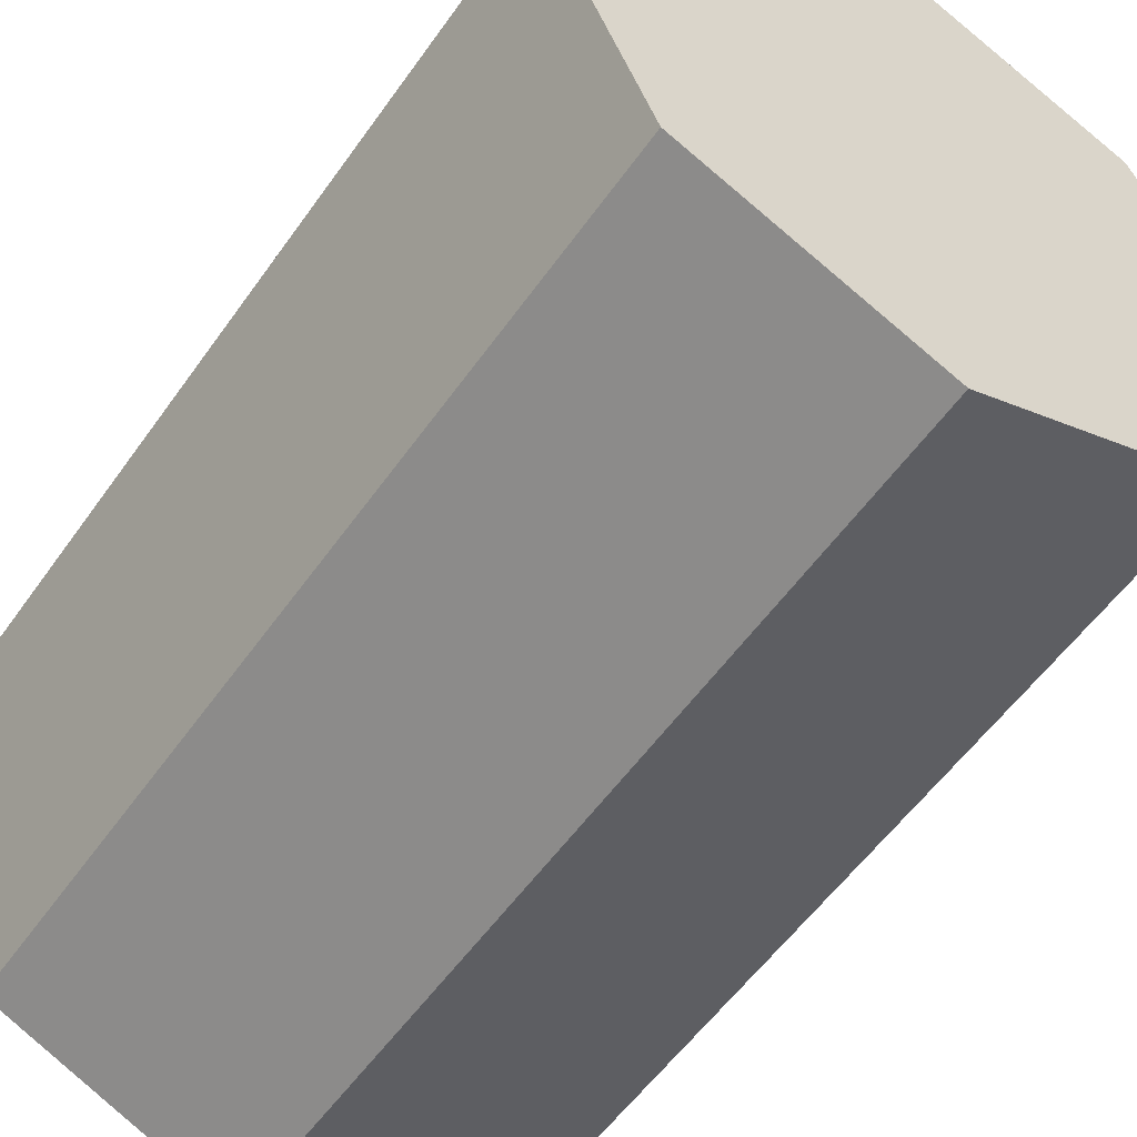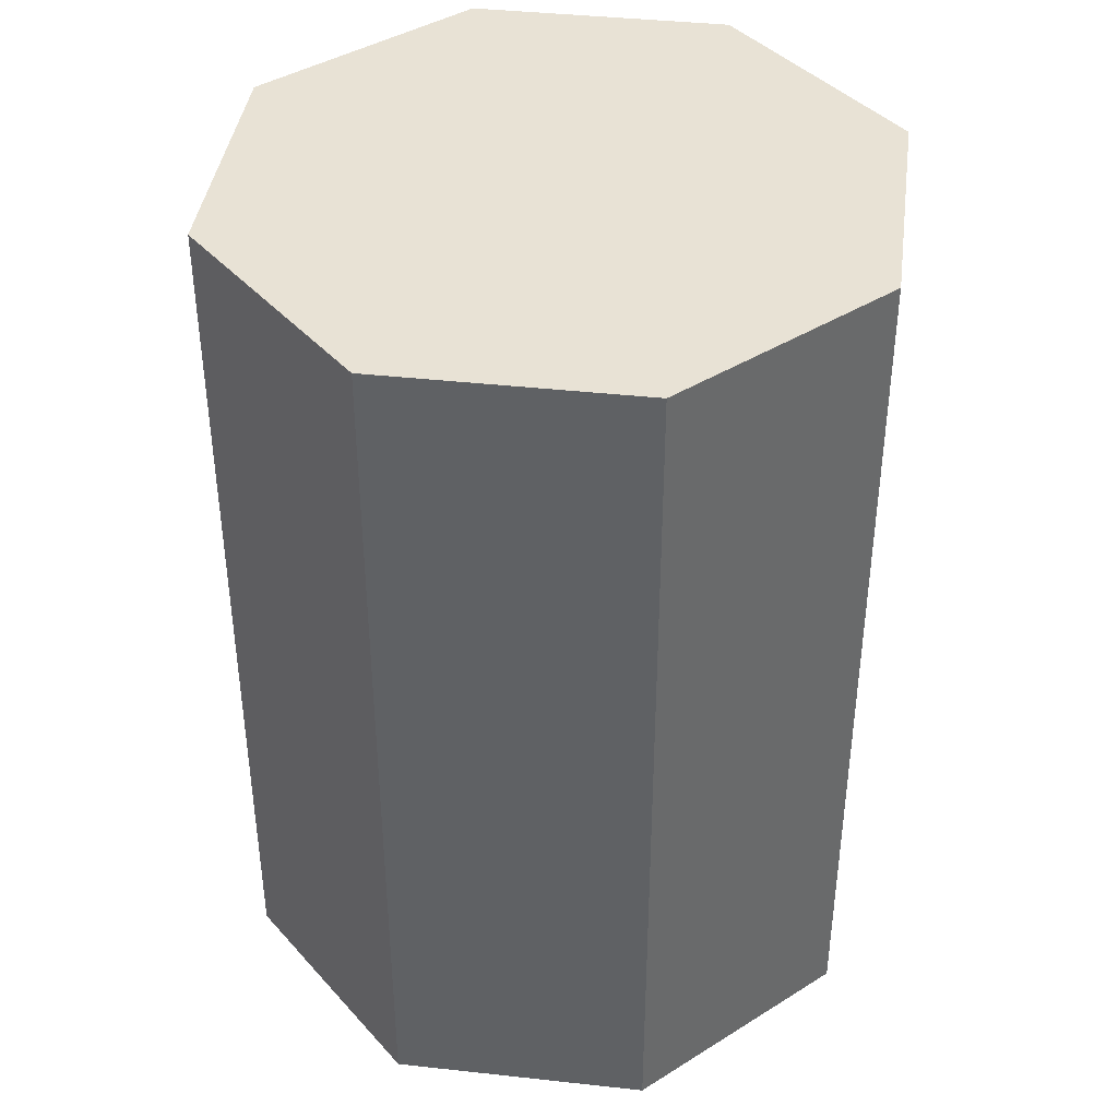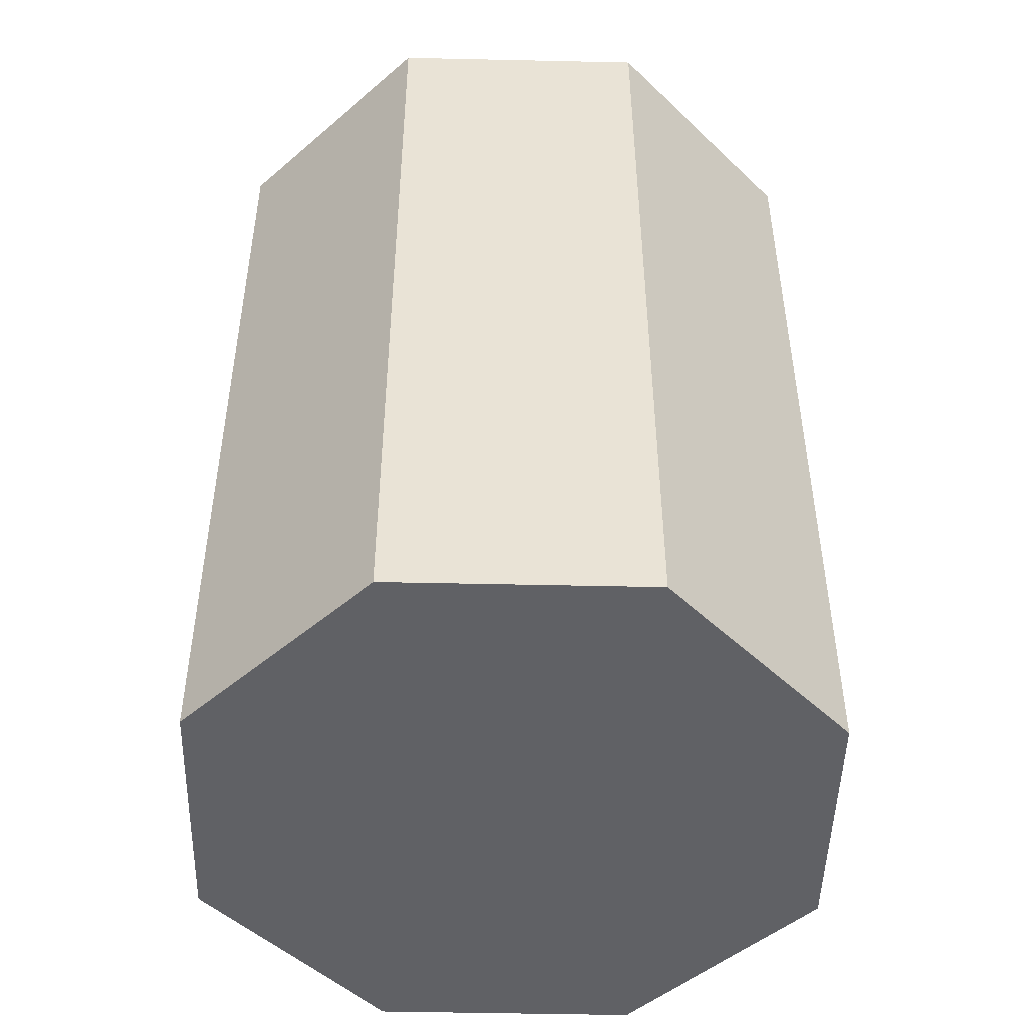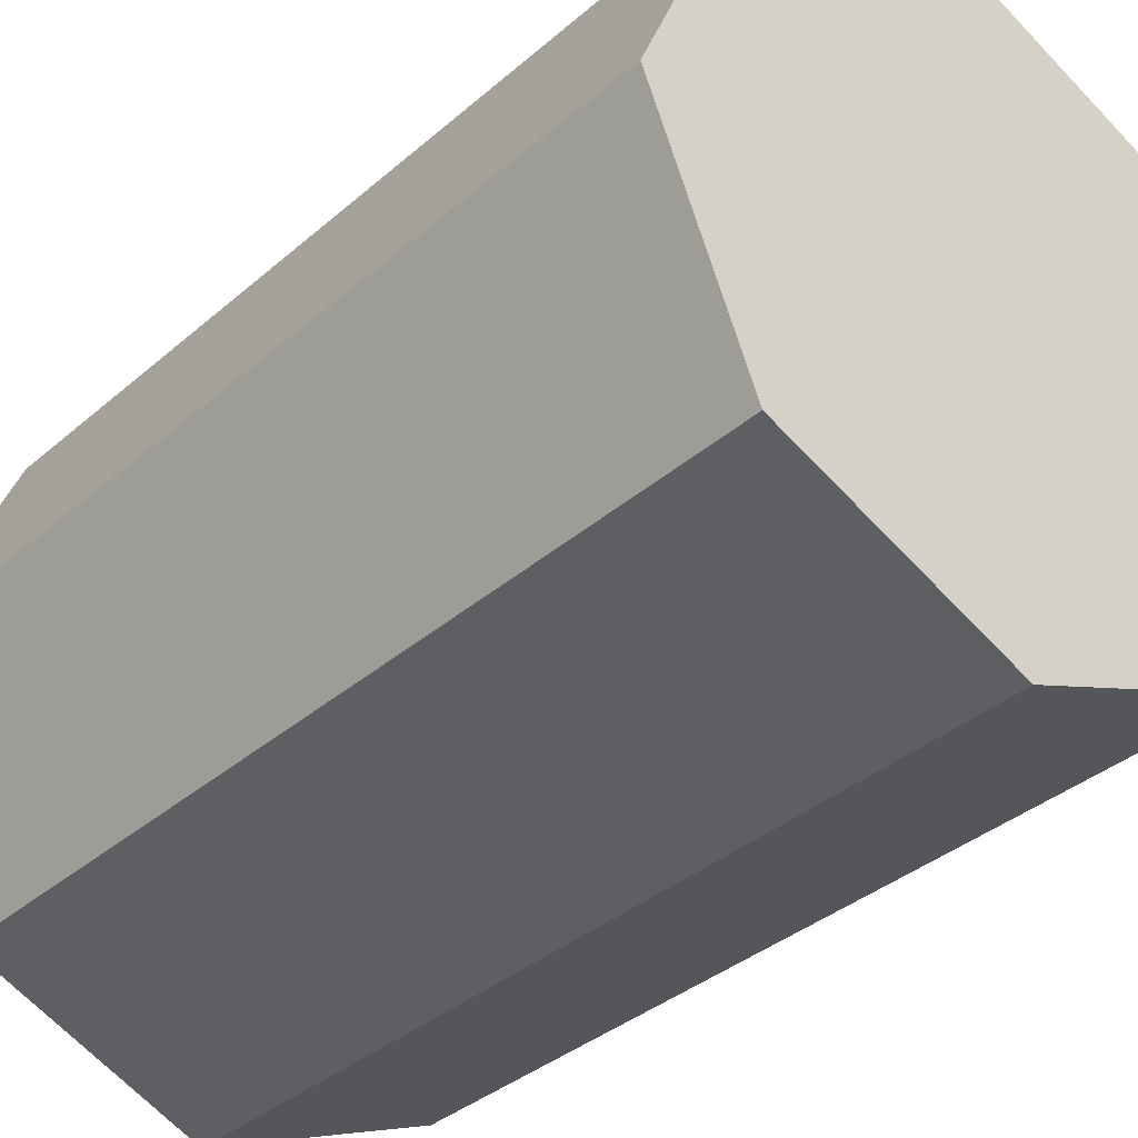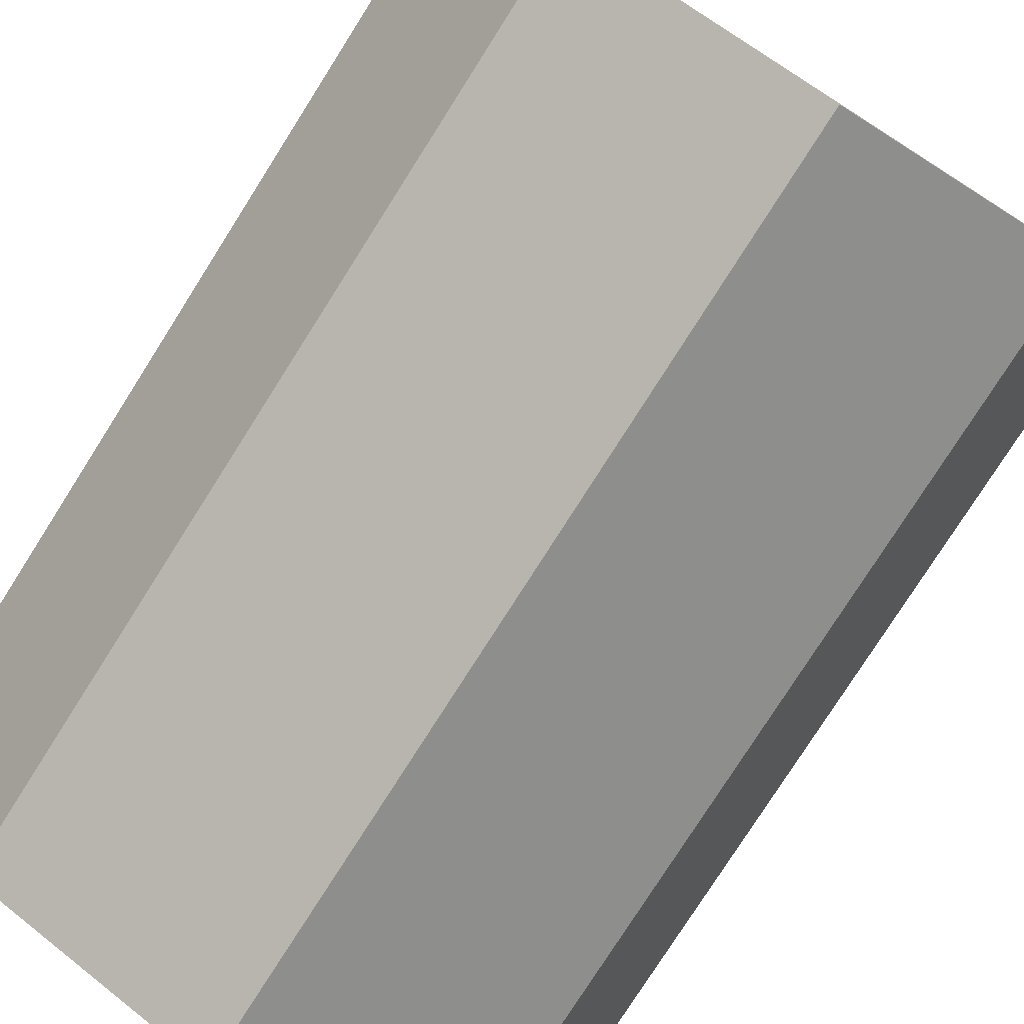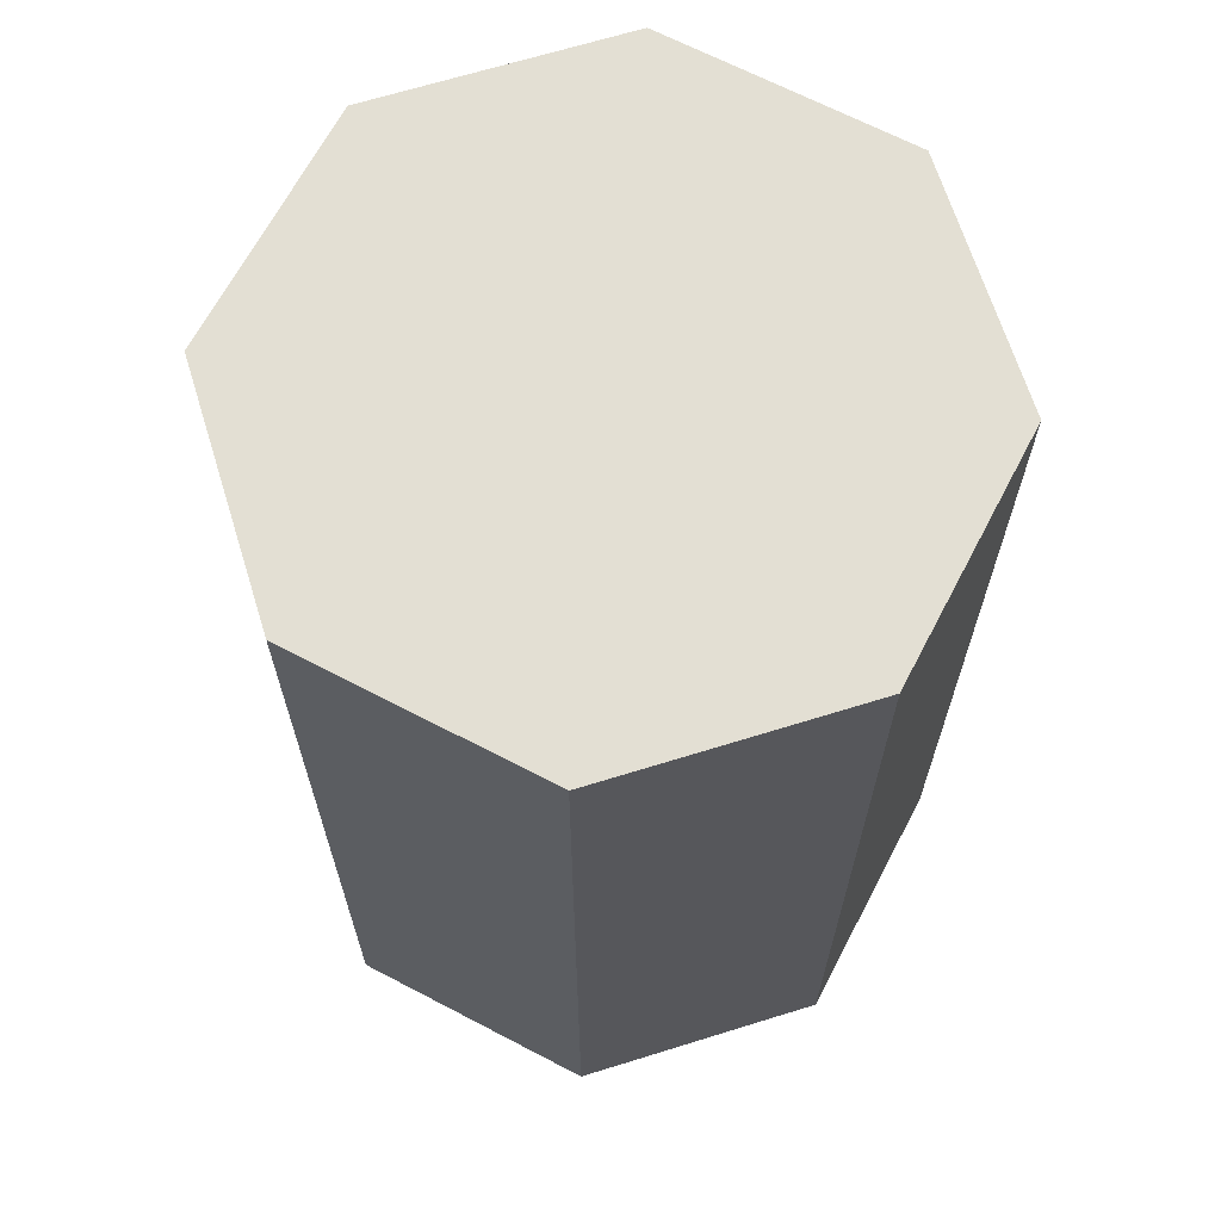
<metadata>
{"format":"obj","ext":"obj","renderer":"f3d","projection":"perspective","resolution":1024,"background":"white","views":[{"elev":-55.6,"azim":145.4,"up":"+Z"},{"elev":40.6,"azim":120.1,"up":"+Y"},{"elev":-48.6,"azim":-158.9,"up":"+Y"},{"elev":-36.1,"azim":138.4,"up":"+Z"},{"elev":-77.8,"azim":147.6,"up":"+Z"},{"elev":66.9,"azim":50.2,"up":"+Y"}]}
</metadata>
<code>
o Top
v 0 -0.5 -0.375
v 0 0.5 -0.375
v 0.2652 -0.5 -0.2652
v 0.2652 0.5 -0.2652
v 0.375 -0.5 0
v 0.375 0.5 0
v 0.2652 -0.5 0.2652
v 0.2652 0.5 0.2652
v -0 -0.5 0.375
v -0 0.5 0.375
v -0.2652 -0.5 0.2652
v -0.2652 0.5 0.2652
v -0.375 -0.5 -0
v -0.375 0.5 -0
v -0.2652 -0.5 -0.2652
v -0.2652 0.5 -0.2652
v -0 0.5 0
v -0 -0.5 0
f 4 17 6
f 1 18 15
f 10 17 12
f 14 17 16
f 6 17 8
f 12 17 14
f 17 4 2
f 8 17 10
f 16 17 2
f 15 18 13
f 9 18 7
f 18 5 7
f 5 18 3
f 13 18 11
f 3 18 1
f 11 18 9
o Side
v 0 -0.5 -0.375
v 0 0.5 -0.375
v 0.2652 -0.5 -0.2652
v 0.2652 0.5 -0.2652
v 0.375 -0.5 0
v 0.375 0.5 0
v 0.2652 -0.5 0.2652
v 0.2652 0.5 0.2652
v -0 -0.5 0.375
v -0 0.5 0.375
v -0.2652 -0.5 0.2652
v -0.2652 0.5 0.2652
v -0.375 -0.5 -0
v -0.375 0.5 -0
v -0.2652 -0.5 -0.2652
v -0.2652 0.5 -0.2652
f 20 21 19
f 22 23 21
f 24 25 23
f 26 27 25
f 28 29 27
f 30 31 29
f 32 33 31
f 34 19 33
f 20 22 21
f 22 24 23
f 24 26 25
f 26 28 27
f 28 30 29
f 30 32 31
f 32 34 33
f 34 20 19

</code>
